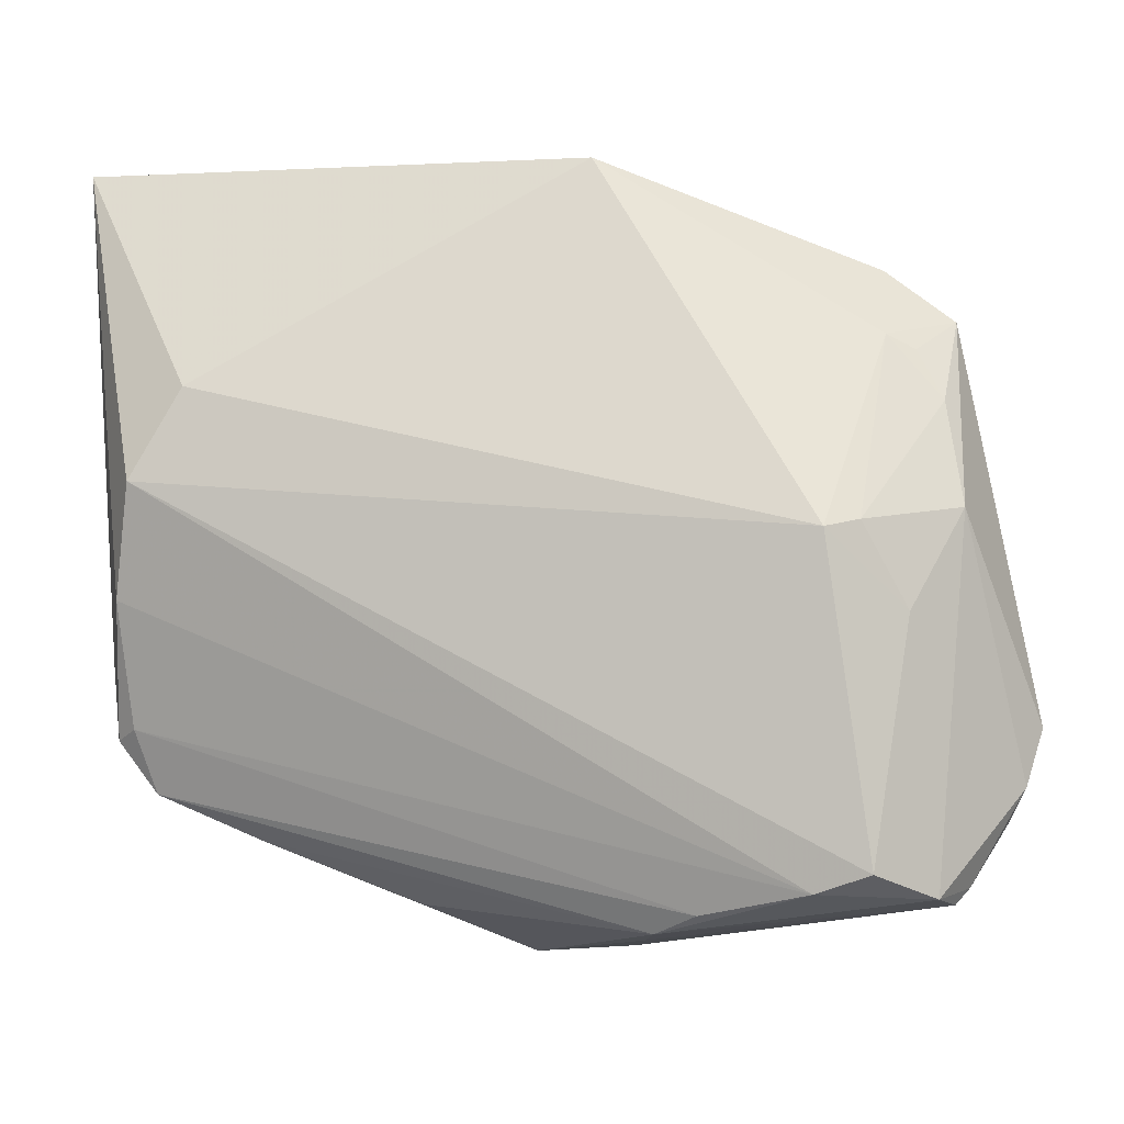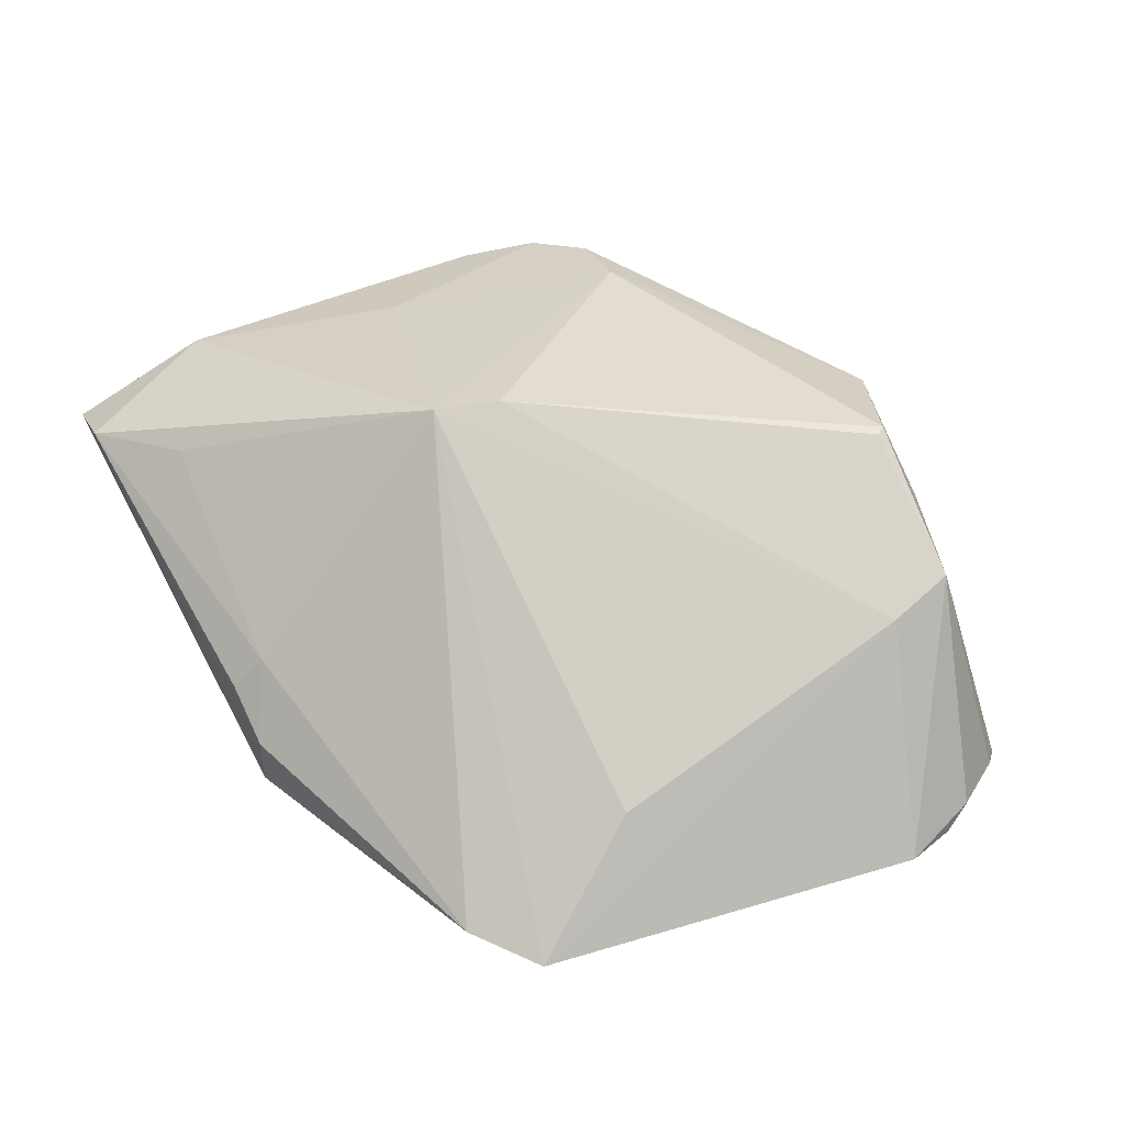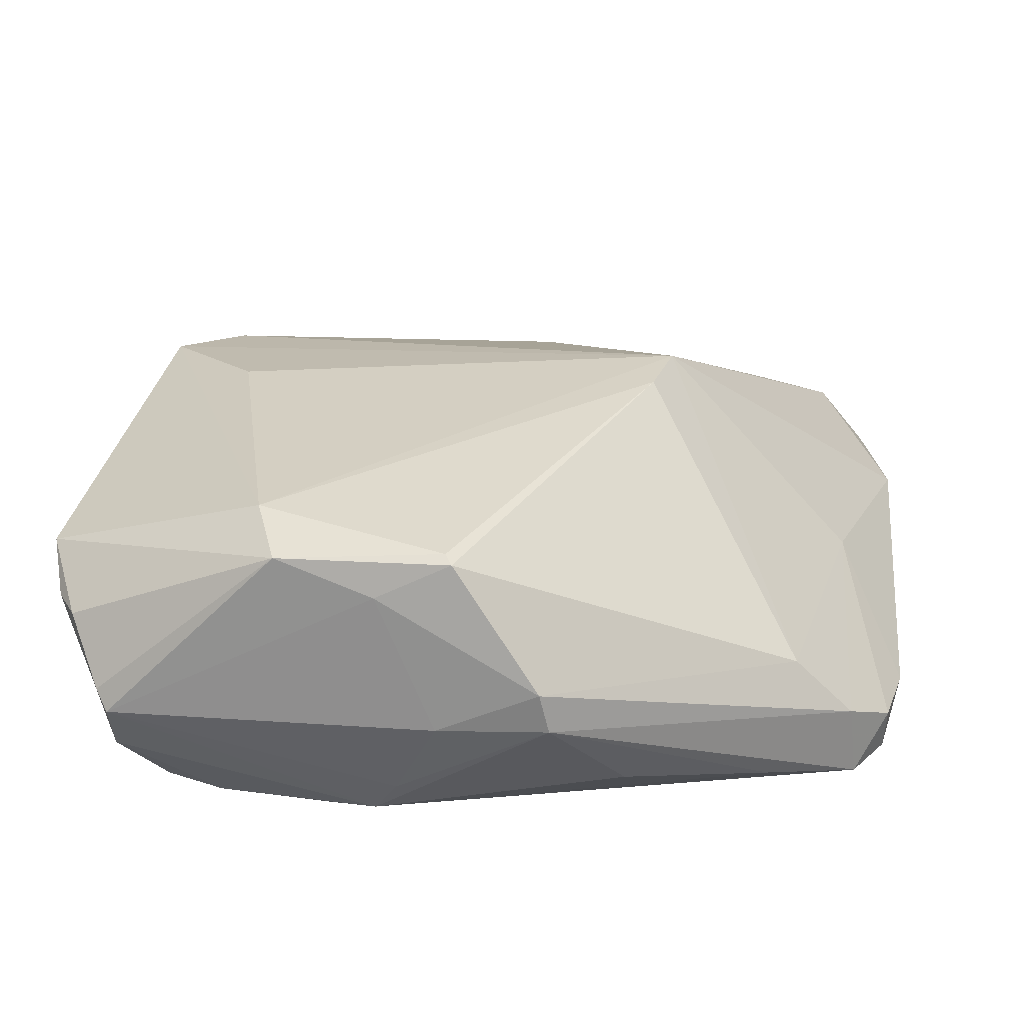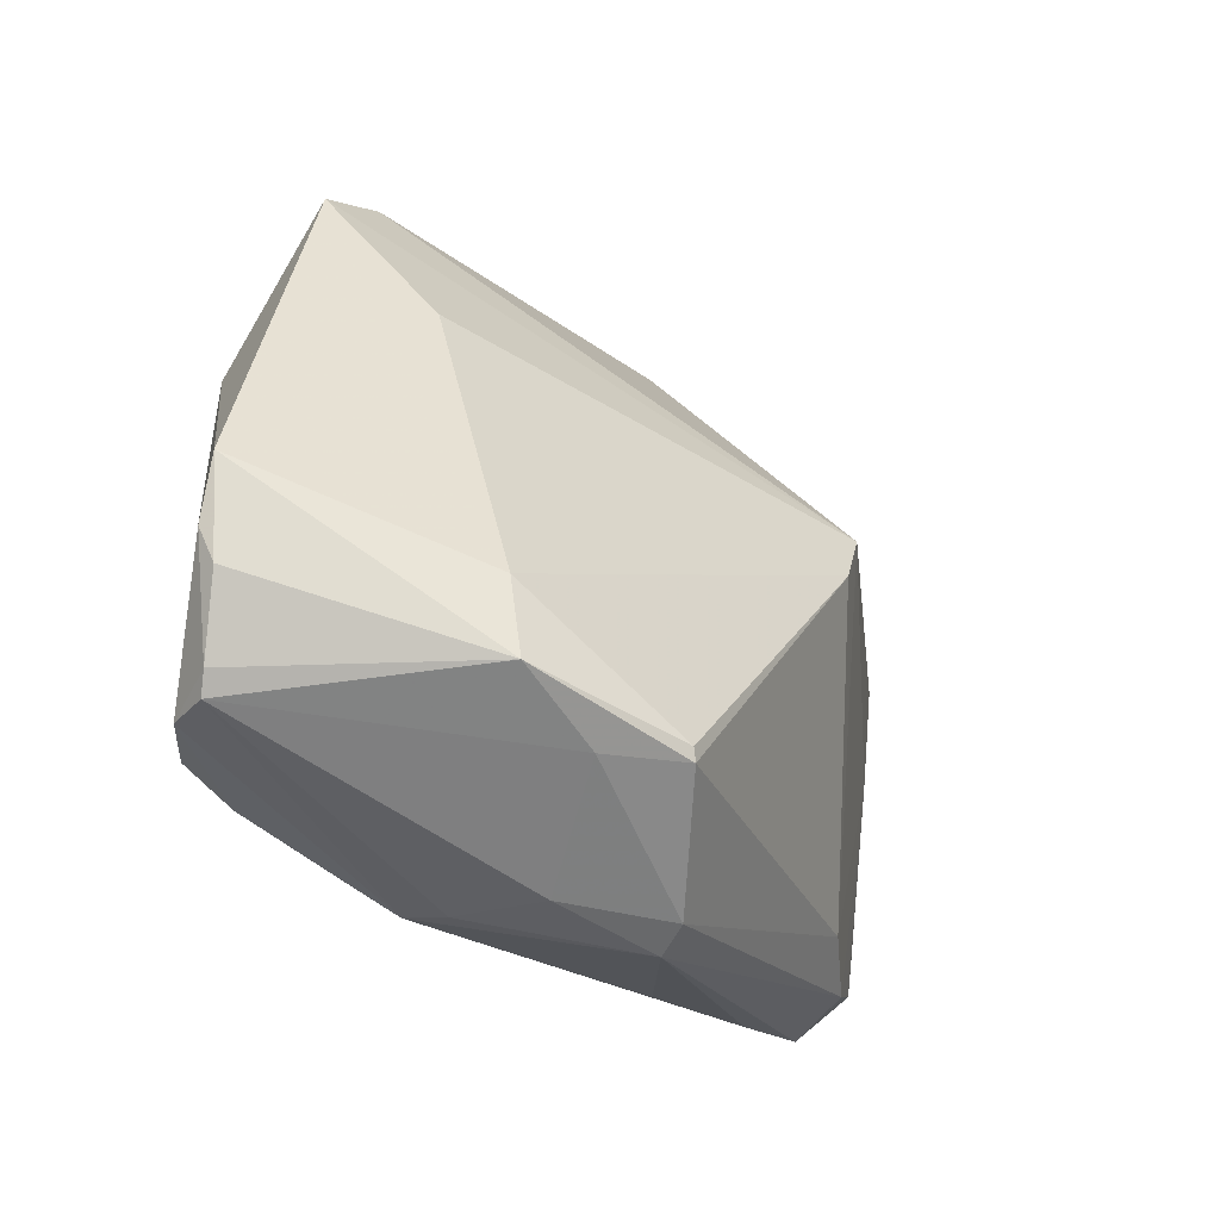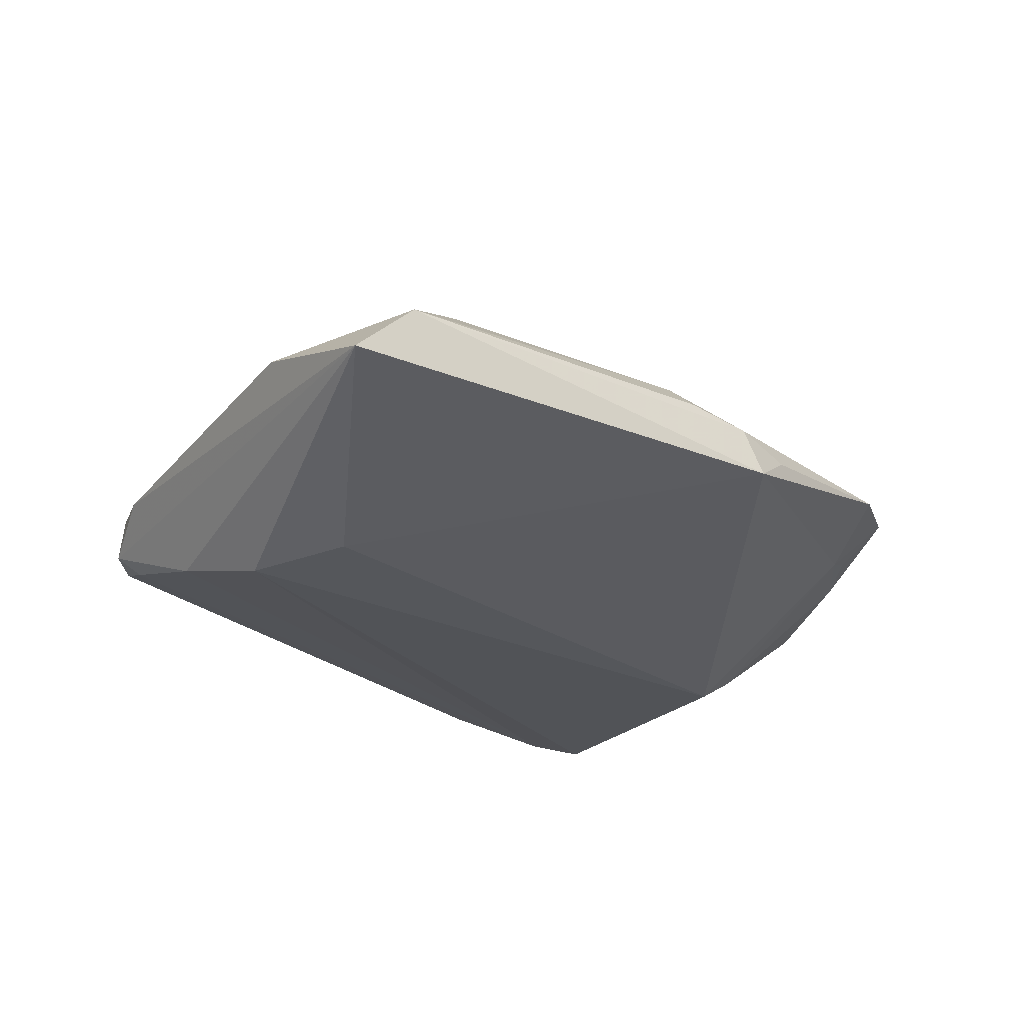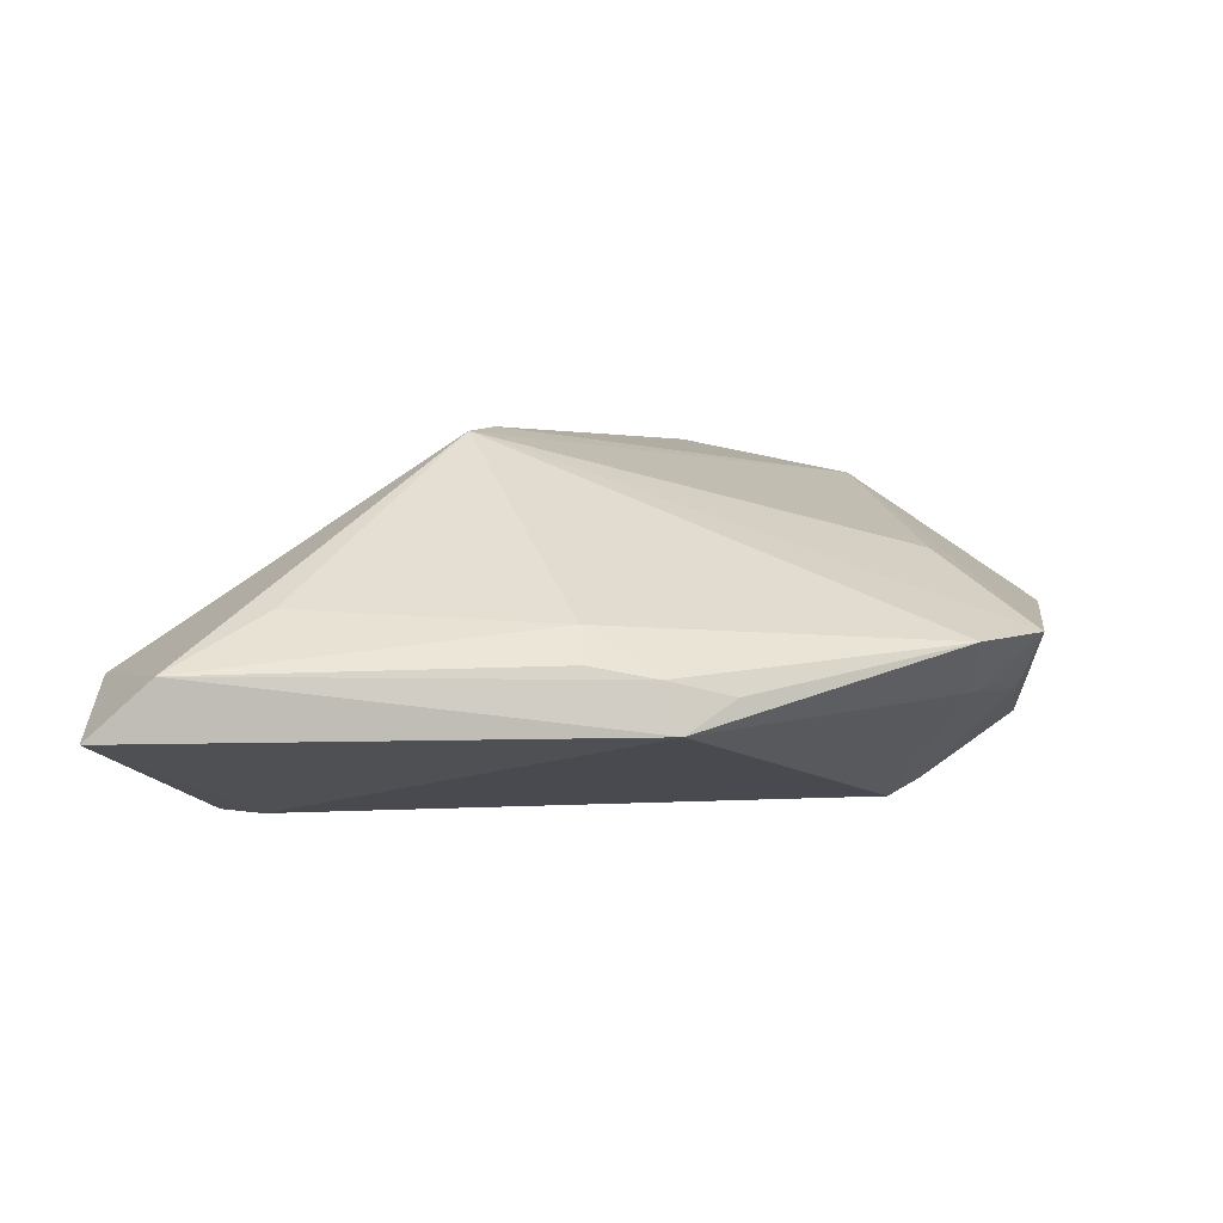
<metadata>
{"format":"obj","ext":"obj","renderer":"f3d","projection":"perspective","resolution":1024,"background":"white","views":[{"elev":-2.3,"azim":-168.5,"up":"+Y"},{"elev":64.6,"azim":-118.0,"up":"+Z"},{"elev":-54.2,"azim":-10.7,"up":"+Y"},{"elev":-43.6,"azim":-49.2,"up":"+Y"},{"elev":-22.6,"azim":143.6,"up":"+Z"},{"elev":4.8,"azim":177.5,"up":"+Z"}]}
</metadata>
<code>
v -0.03853 -0.03222 -0.00794
v 0.04139 -0.01793 -0.00558
v 0.01158 0.001105 0.01846
v 0.004014 0.03744 -0.001424
v -0.03038 0.00893 0.00681
v -0.002688 0.03771 -0.002681
v 0.0305 0.03142 0.00299
v 0.001334 -0.038 0.006609
v 0.0124 -0.03333 -0.005914
v -0.01528 -0.03358 0.01171
v 0.04626 0.03857 -0.007823
v 0.028 -0.02732 -0.007984
v -0.03974 0.004365 -0.009617
v 0.02895 -0.02168 0.002395
v -0.0264 -0.03063 -0.01735
v -0.01124 -0.03496 -0.01289
v 0.003001 -0.03857 0.002881
v 0.036 -0.0222 -0.002615
v 0.0383 0.007238 -0.01846
v -0.04499 -0.02161 -0.002923
v -0.03183 -0.02872 -0.01798
v 0.004207 0.03375 0.001724
v -0.009415 -0.03189 0.01676
v 0.03823 -0.02279 -0.009833
v 0.0404 -0.003986 -0.01552
v -0.009745 -0.03597 -0.008933
v -0.03496 -0.005278 -0.01457
v -0.04651 -0.01611 -0.0003312
v -0.009346 0.03639 -0.004369
v 0.03988 -0.01644 -0.01202
v 0.01405 0.007591 0.01809
v -0.01554 -0.03299 -0.01491
v 0.04212 -0.01758 -0.01021
v -0.008749 -0.03299 0.01639
v 0.03989 0.03857 -0.00208
v -0.02502 -0.0311 0.01273
v -0.03073 0.002993 -0.01646
v -0.03983 -0.03076 -0.006453
v -0.03779 0.0146 -0.006198
v -0.04339 -0.02483 -0.002412
v -0.03732 -0.03131 -0.01247
v -0.03178 0.02782 -0.0005023
v -0.007456 -0.03748 0.0001423
v 0.04651 0.02334 -0.003455
v 0.03317 0.01627 -0.01743
v -0.02758 0.002281 -0.01846
v 0.03692 0.00204 0.001347
v -0.03232 0.02105 -0.005866
v -0.02701 -0.02378 0.01319
v -0.004437 0.03857 -0.007455
v -0.03865 0.02268 -8.475e-05
v -0.03509 0.0196 -0.004943
v 0.0441 -0.01041 -0.006576
f 35 44 11
f 31 44 35
f 22 42 31
f 22 35 4
f 4 35 6
f 42 22 6
f 6 22 4
f 11 19 45
f 45 19 46
f 25 15 19
f 25 19 11
f 46 19 21
f 19 15 21
f 47 44 31
f 31 49 3
f 31 35 7
f 7 22 31
f 35 22 7
f 44 47 53
f 53 47 2
f 11 44 53
f 31 42 51
f 13 51 39
f 39 51 52
f 11 45 50
f 50 45 46
f 50 35 11
f 50 6 35
f 46 21 27
f 41 21 15
f 13 27 41
f 41 27 21
f 34 3 23
f 23 3 49
f 23 36 34
f 49 36 23
f 15 25 30
f 30 32 15
f 24 32 30
f 17 8 43
f 43 26 17
f 1 26 43
f 33 25 11
f 11 53 33
f 33 30 25
f 24 30 33
f 33 2 24
f 33 53 2
f 49 51 28
f 28 51 13
f 40 36 28
f 28 36 49
f 5 49 31
f 31 51 5
f 5 51 49
f 13 39 37
f 46 27 37
f 37 27 13
f 48 50 46
f 46 37 48
f 42 50 48
f 48 39 52
f 48 37 39
f 48 51 42
f 52 51 48
f 42 6 29
f 29 50 42
f 6 50 29
f 40 28 20
f 13 41 20
f 20 28 13
f 24 2 18
f 18 8 17
f 18 17 24
f 2 47 18
f 24 17 12
f 17 9 12
f 16 9 17
f 17 26 16
f 16 12 9
f 16 32 24
f 24 12 16
f 15 32 16
f 16 41 15
f 1 41 16
f 16 26 1
f 10 43 8
f 10 8 34
f 34 36 10
f 10 36 1
f 1 43 10
f 38 41 1
f 38 20 41
f 40 20 38
f 38 36 40
f 1 36 38
f 34 8 14
f 8 18 14
f 14 3 34
f 31 3 14
f 14 47 31
f 14 18 47

</code>
